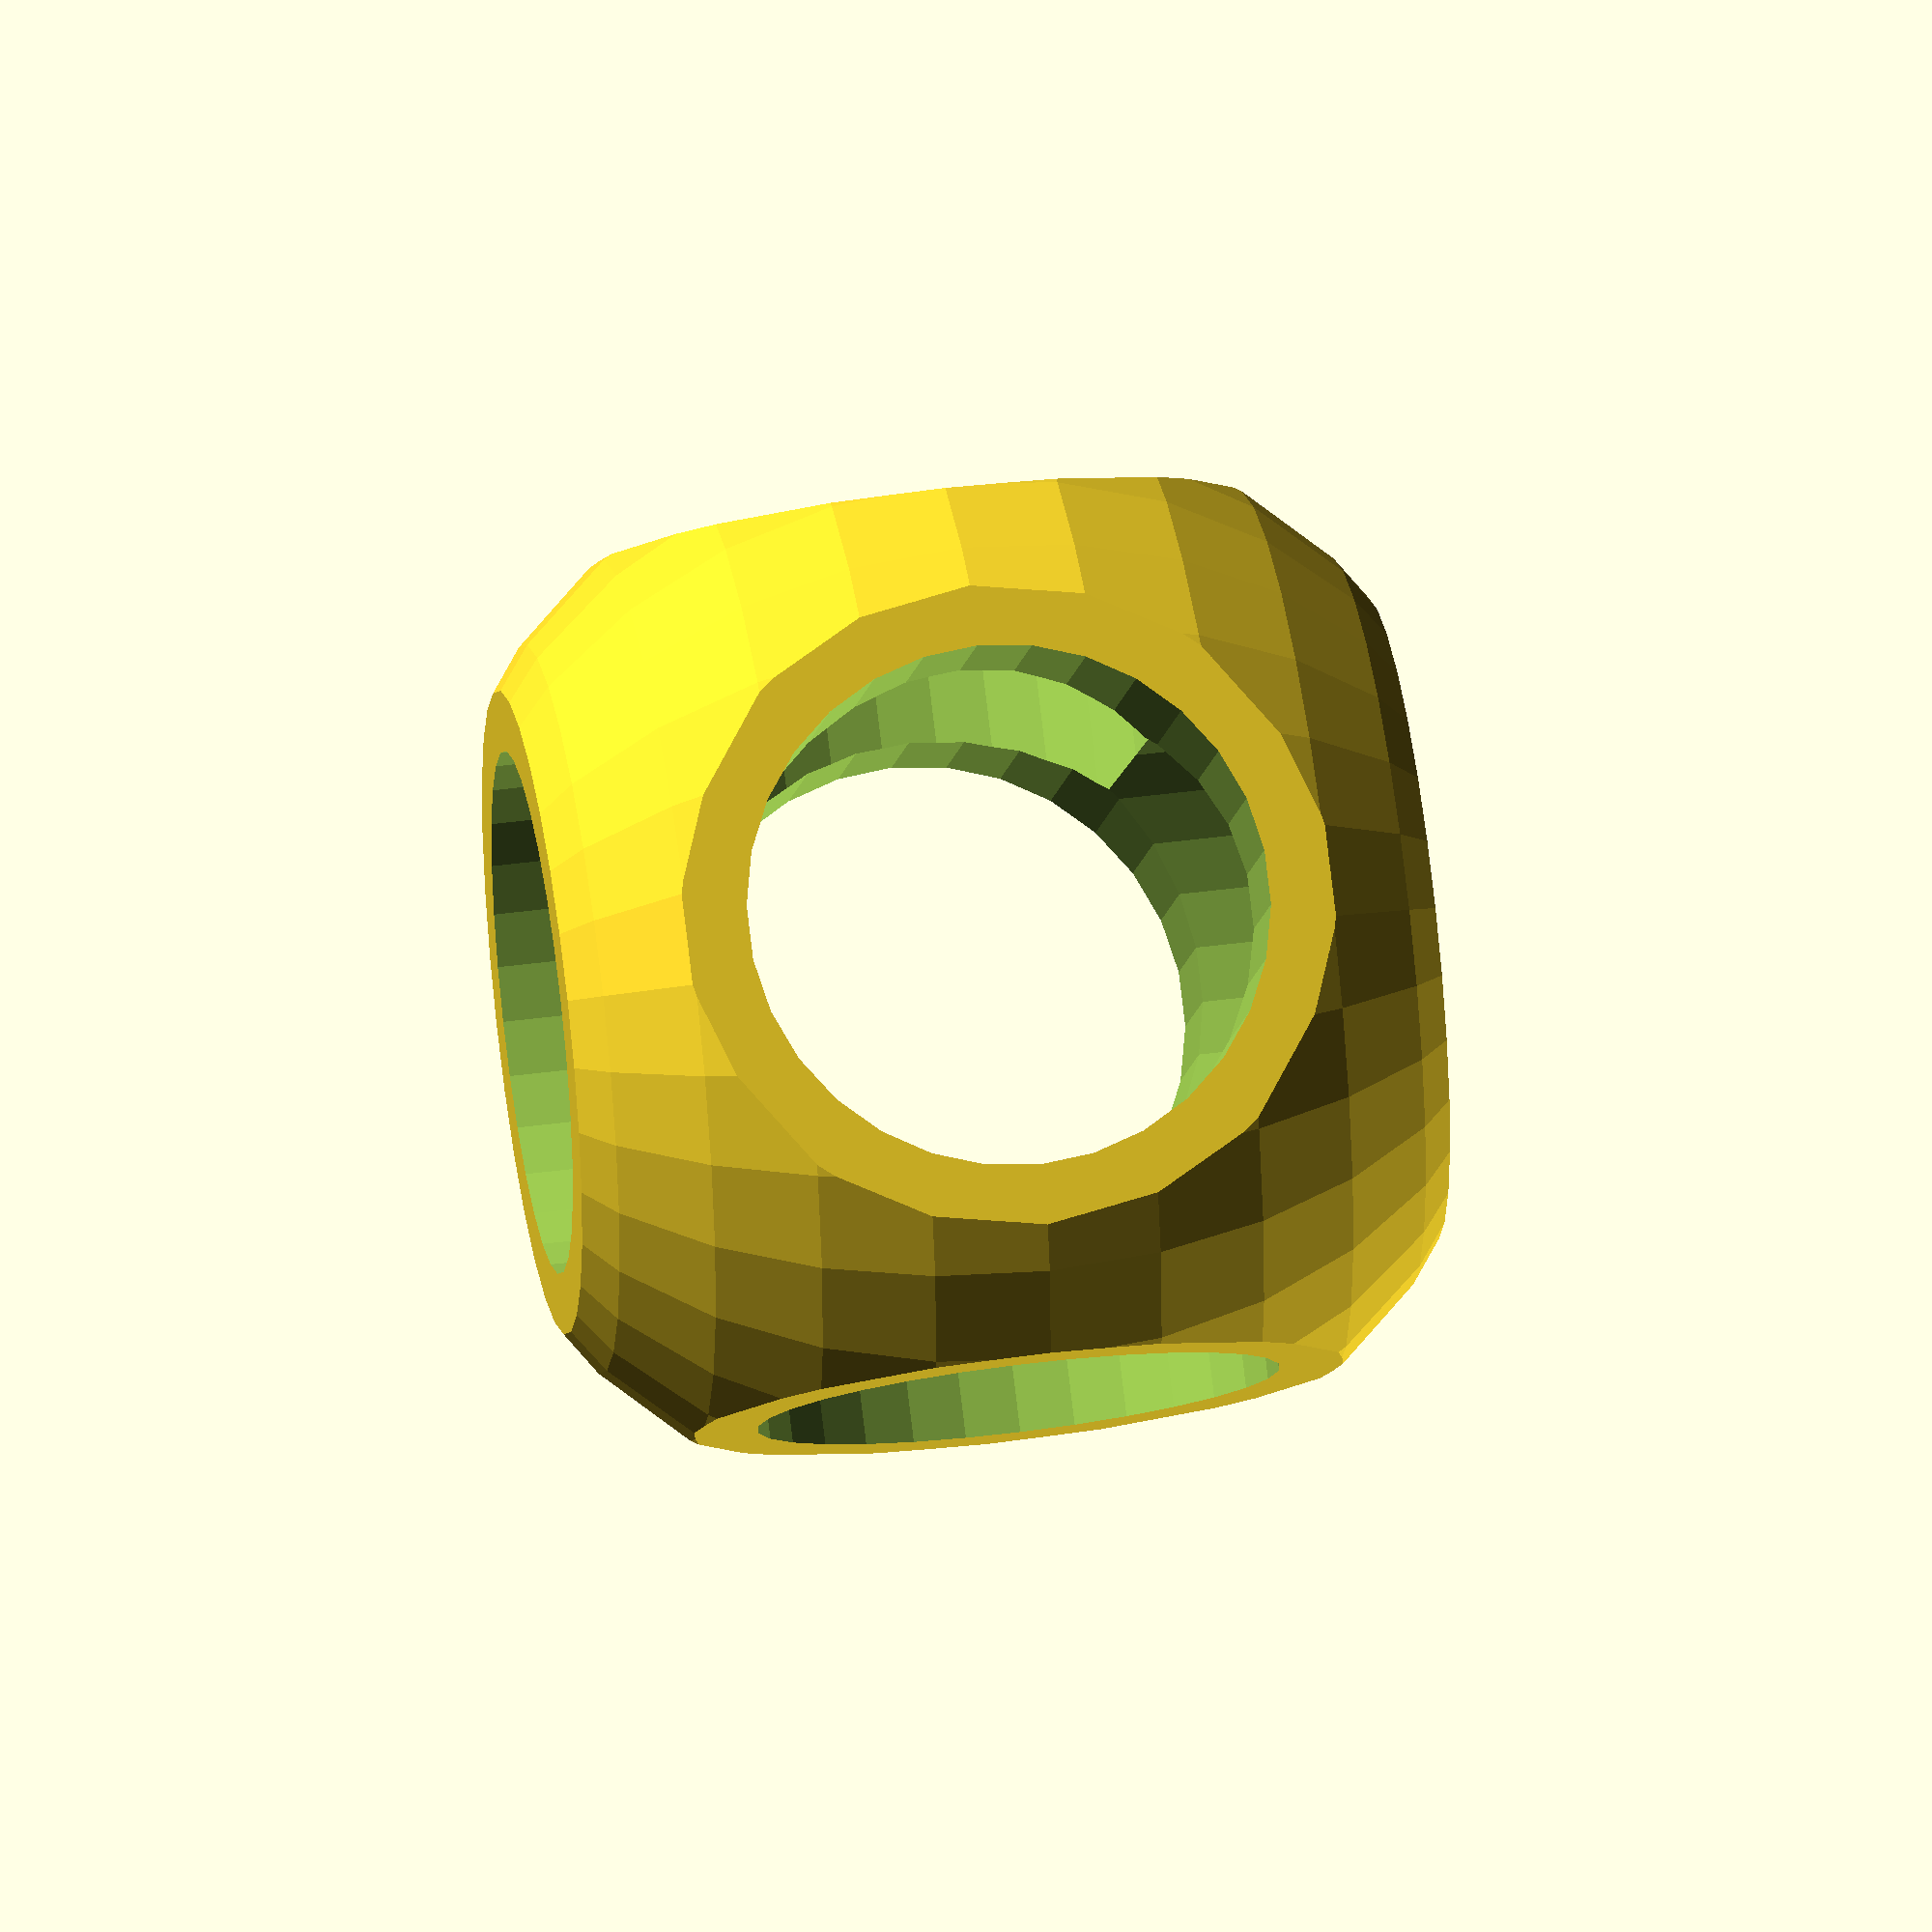
<openscad>
difference() {
  intersection() {
    translate([0,-25,0]) sphere(25);
    translate([-20,-45,-20]) cube(40);
  }
  union() {
    translate([0,-25,-25]) cylinder(50,12,12);
    rotate([90,0,0]) cylinder(50,12,12);
    translate([-25,-25,0]) rotate([0,90,0]) cylinder(50,12,12);
  }
}
</openscad>
<views>
elev=316.8 azim=39.1 roll=81.1 proj=o view=solid
</views>
